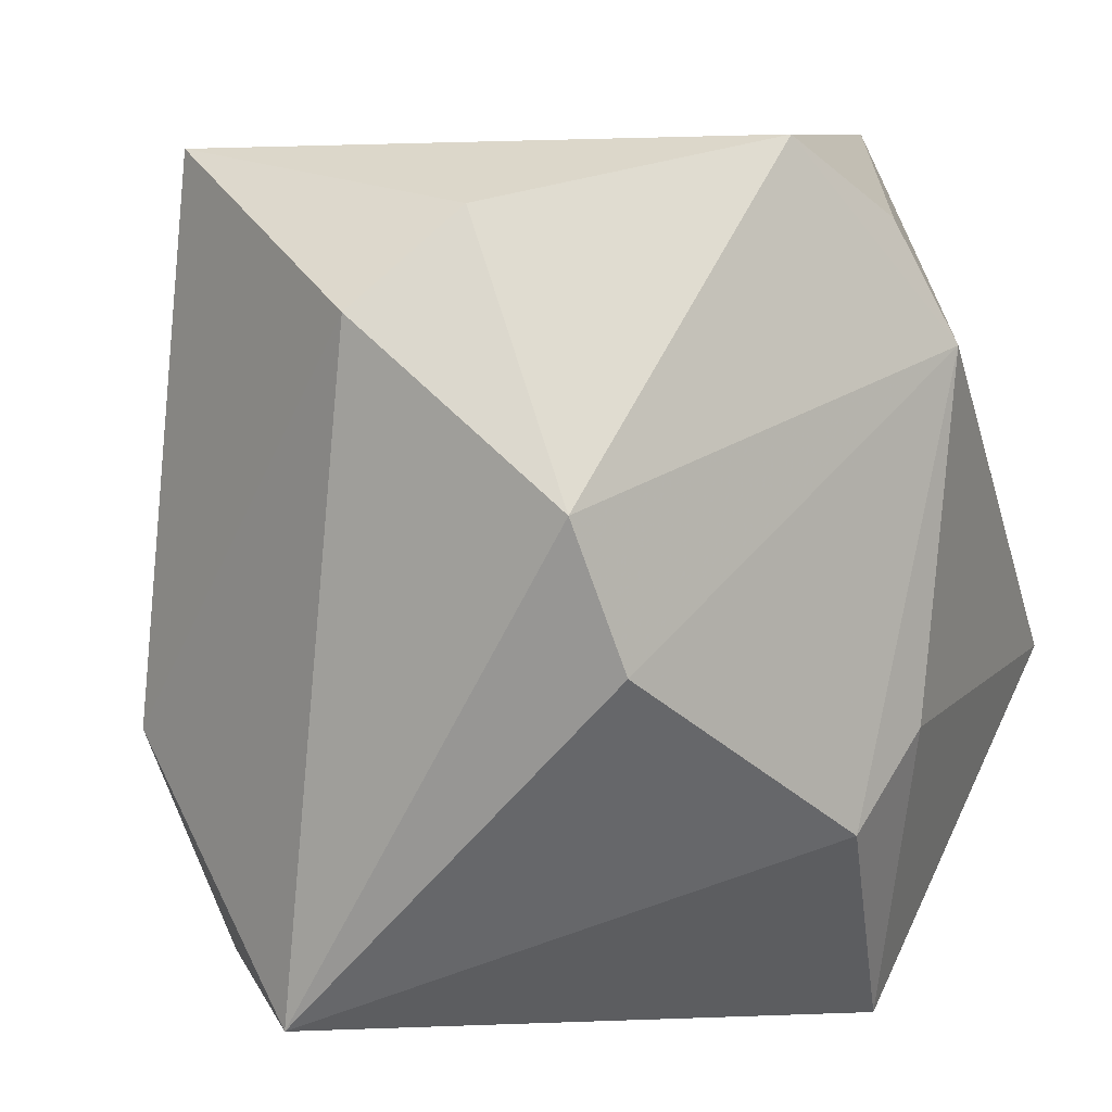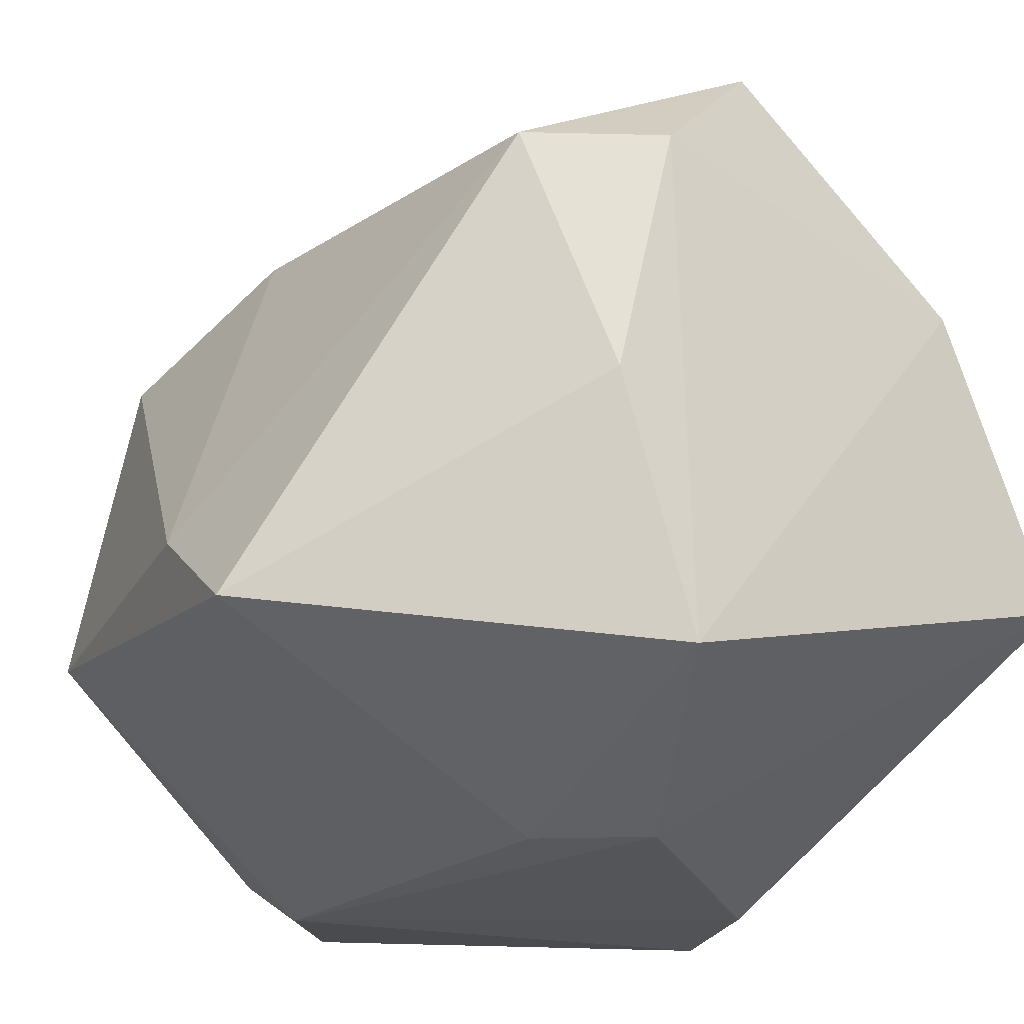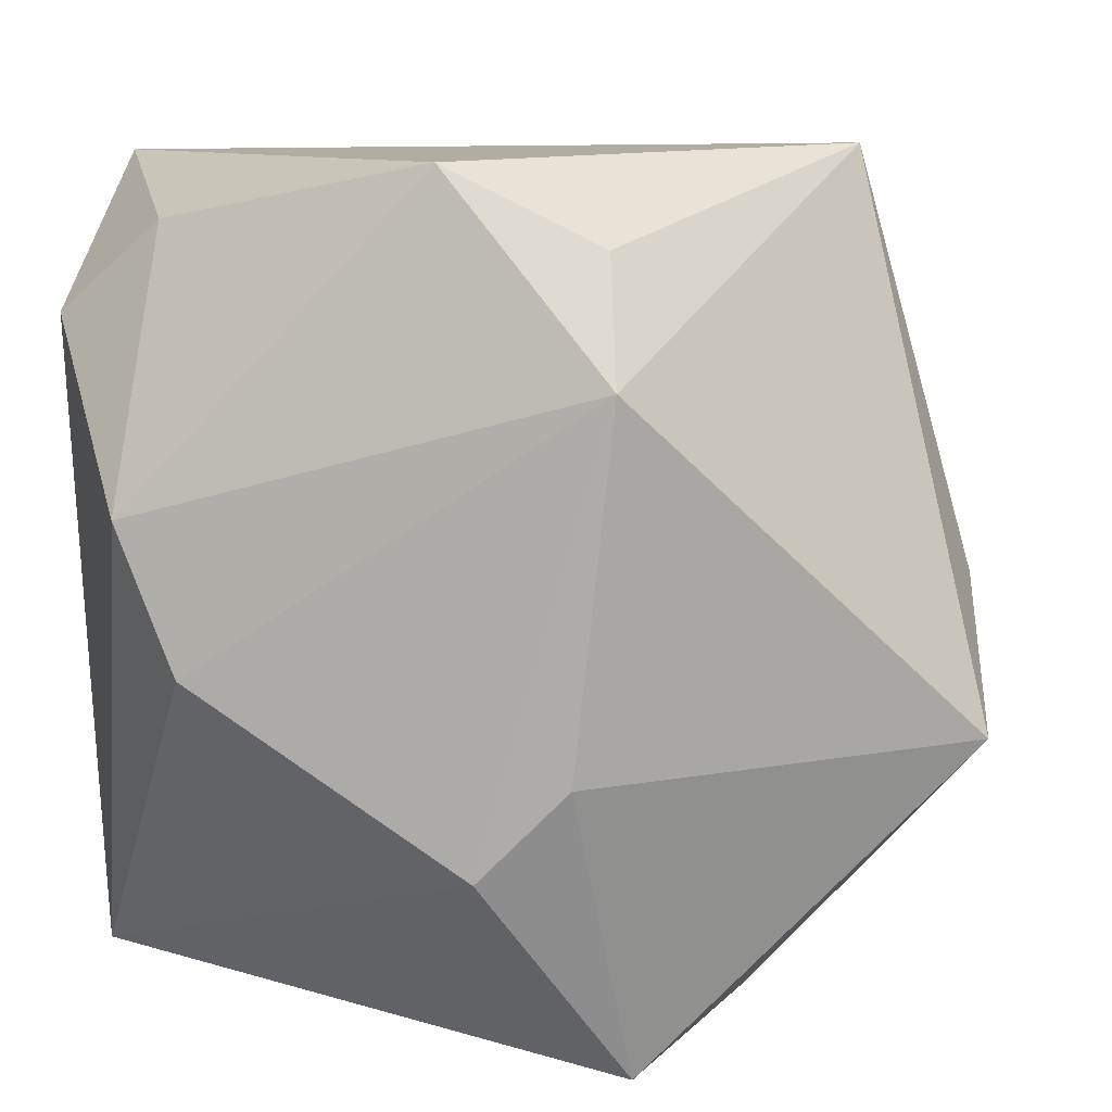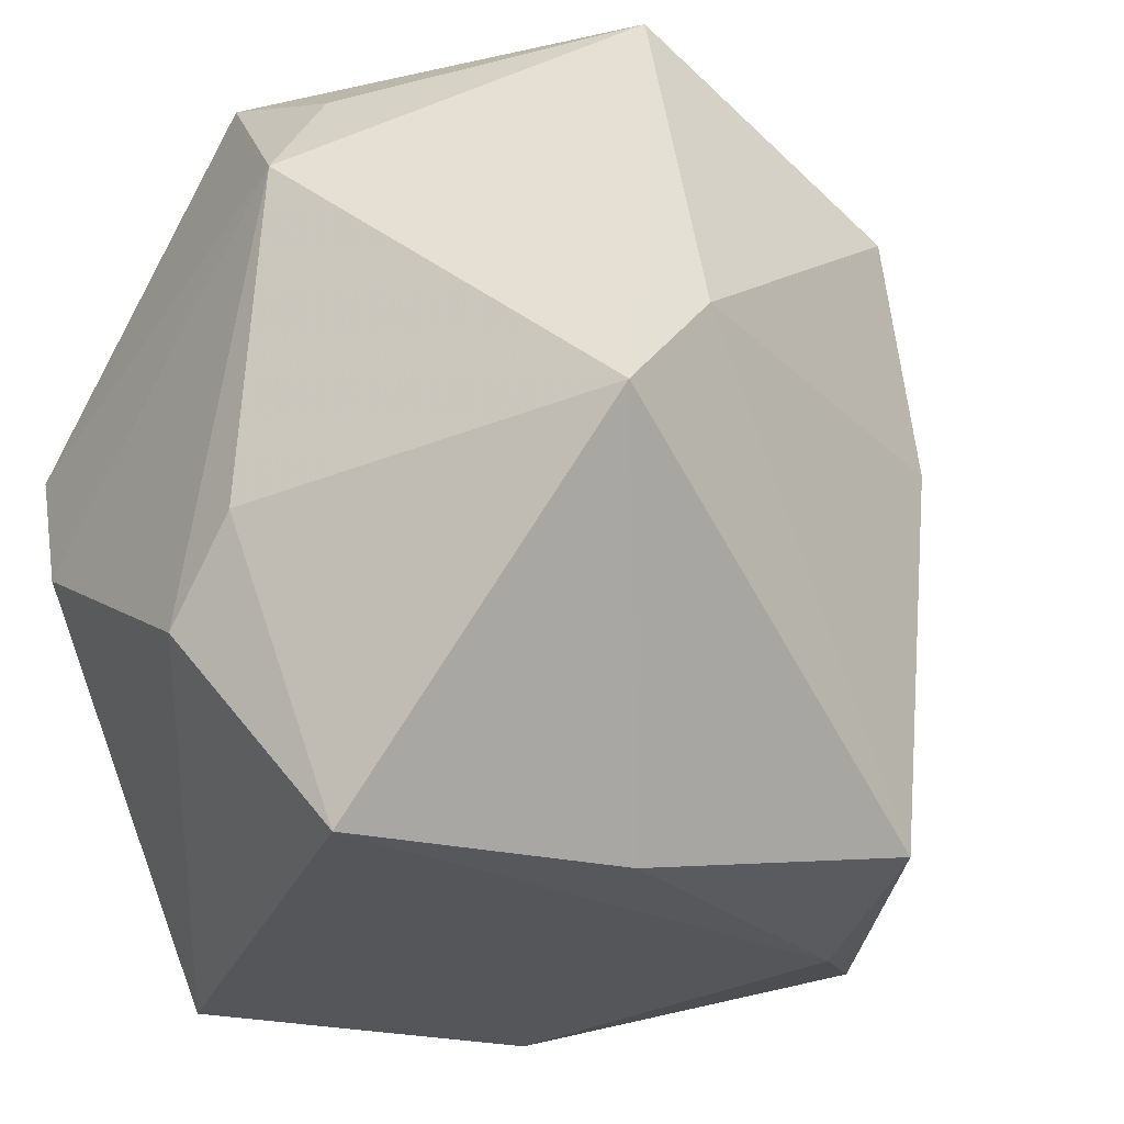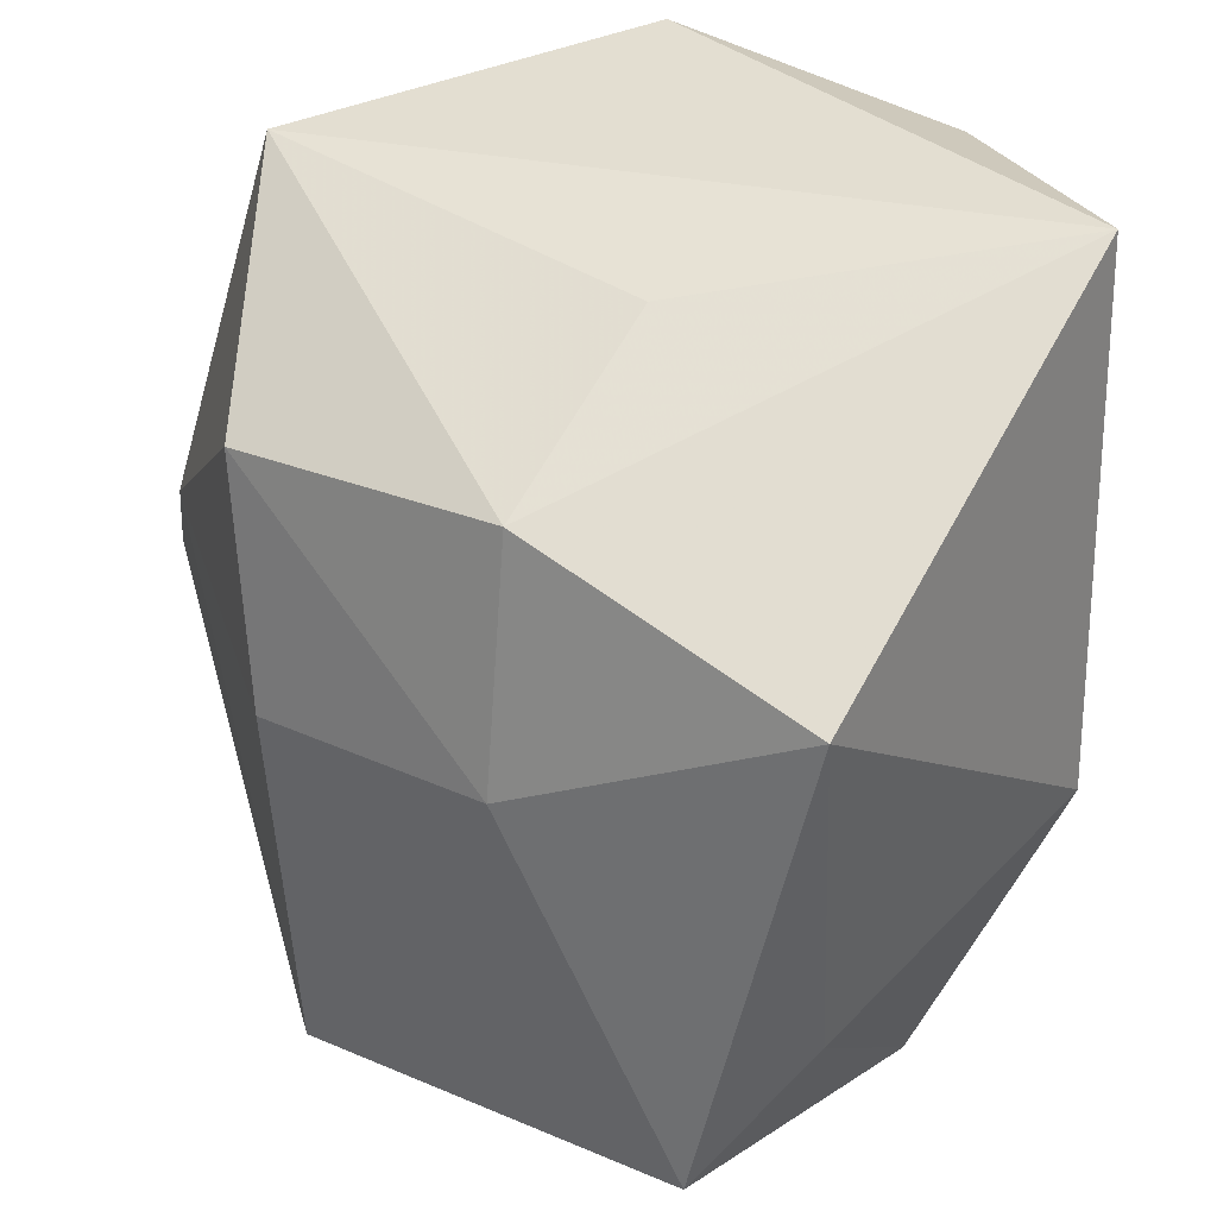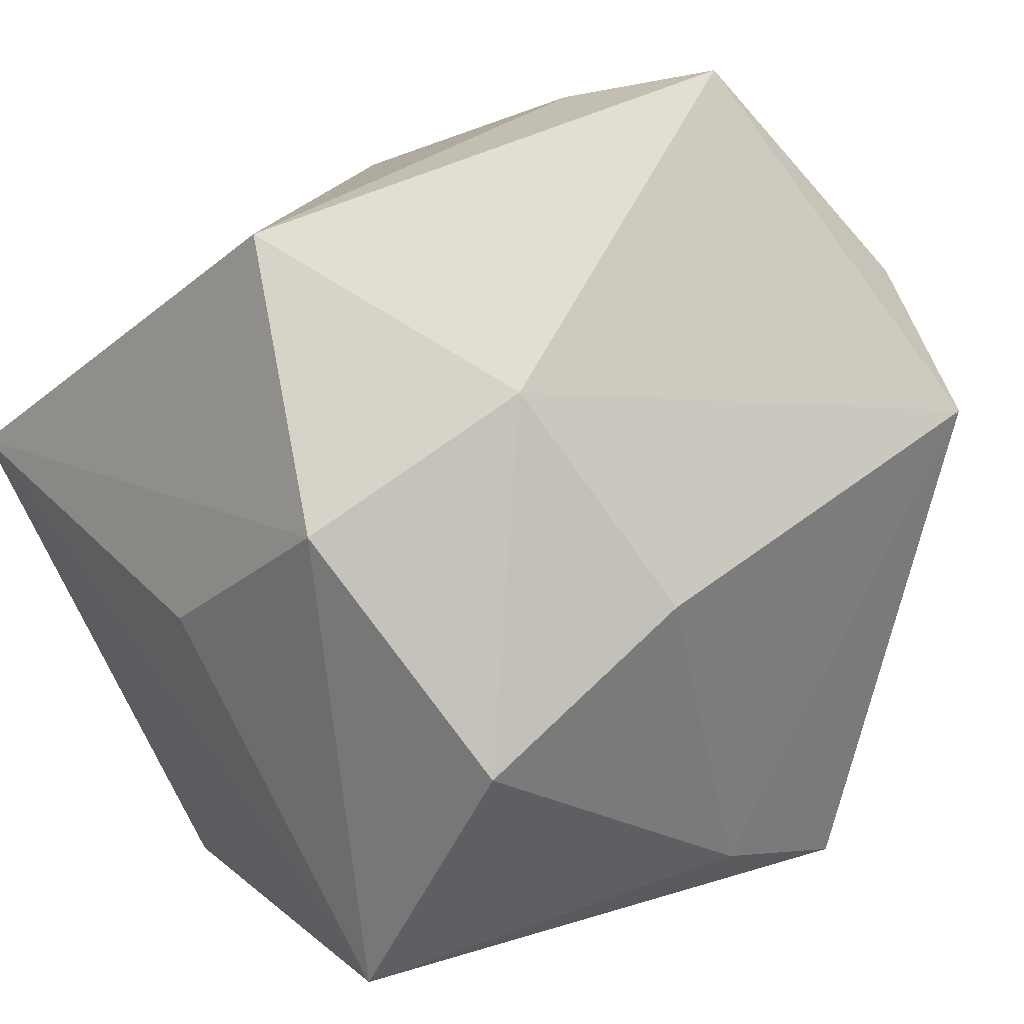
<metadata>
{"format":"obj","ext":"obj","renderer":"f3d","projection":"perspective","resolution":1024,"background":"white","views":[{"elev":7.4,"azim":-40.6,"up":"+Z"},{"elev":-26.4,"azim":141.7,"up":"+Y"},{"elev":11.2,"azim":8.3,"up":"+Z"},{"elev":-29.0,"azim":52.7,"up":"+Z"},{"elev":35.4,"azim":-179.2,"up":"+Z"},{"elev":55.5,"azim":52.0,"up":"+Y"}]}
</metadata>
<code>
v -0.02576 -0.04028 -0.004278
v 0.01379 0.04299 0.006701
v -0.01667 0.04101 -0.02359
v 0.002663 -0.04158 -0.02258
v 0.01596 -0.04158 0.0239
v -0.04184 0.005057 0.04271
v 0.04766 -0.01201 0.002749
v 0.01205 0.03793 0.0322
v 0.03583 -0.009599 0.04472
v -0.01506 0.04968 0.01879
v -0.001499 -0.03589 0.044
v 0.03381 0.02311 -0.03924
v -0.04228 -0.01022 -0.04025
v -0.04228 -0.02045 0.02806
v -0.04228 0.01368 -0.01458
v 0.02514 -0.003554 -0.0443
v 0.03576 0.02629 0.003302
v 0.04989 -0.02364 -0.0113
v 0.01657 0.0278 -0.04341
v 0.0144 -0.03435 0.03606
v -0.003779 0.04933 -0.03366
v 0.01189 -0.0412 -0.01318
v -0.03186 -0.03923 0.0107
v -0.02619 0.02163 -0.04164
v 0.000202 0.0177 0.04217
v -0.03092 -0.024 0.03766
v 0.03752 0.02038 0.02871
v 0.01647 -0.03126 -0.04494
f 25 6 9
f 15 6 10
f 12 18 16
f 16 18 28
f 10 6 8
f 6 25 8
f 9 27 8
f 8 25 9
f 12 21 2
f 2 8 27
f 2 21 10
f 10 8 2
f 10 21 3
f 3 15 10
f 7 27 9
f 9 18 7
f 7 18 12
f 19 21 12
f 12 16 19
f 19 16 28
f 28 18 22
f 12 2 17
f 17 2 27
f 17 7 12
f 27 7 17
f 24 28 13
f 24 19 28
f 21 19 24
f 24 3 21
f 13 15 24
f 15 3 24
f 28 22 4
f 13 28 4
f 4 1 13
f 14 26 6
f 14 15 13
f 6 15 14
f 5 4 22
f 1 4 5
f 5 22 18
f 5 18 9
f 9 20 5
f 26 14 23
f 1 5 23
f 13 1 23
f 23 14 13
f 11 5 20
f 11 23 5
f 26 23 11
f 11 20 9
f 9 6 11
f 6 26 11

</code>
